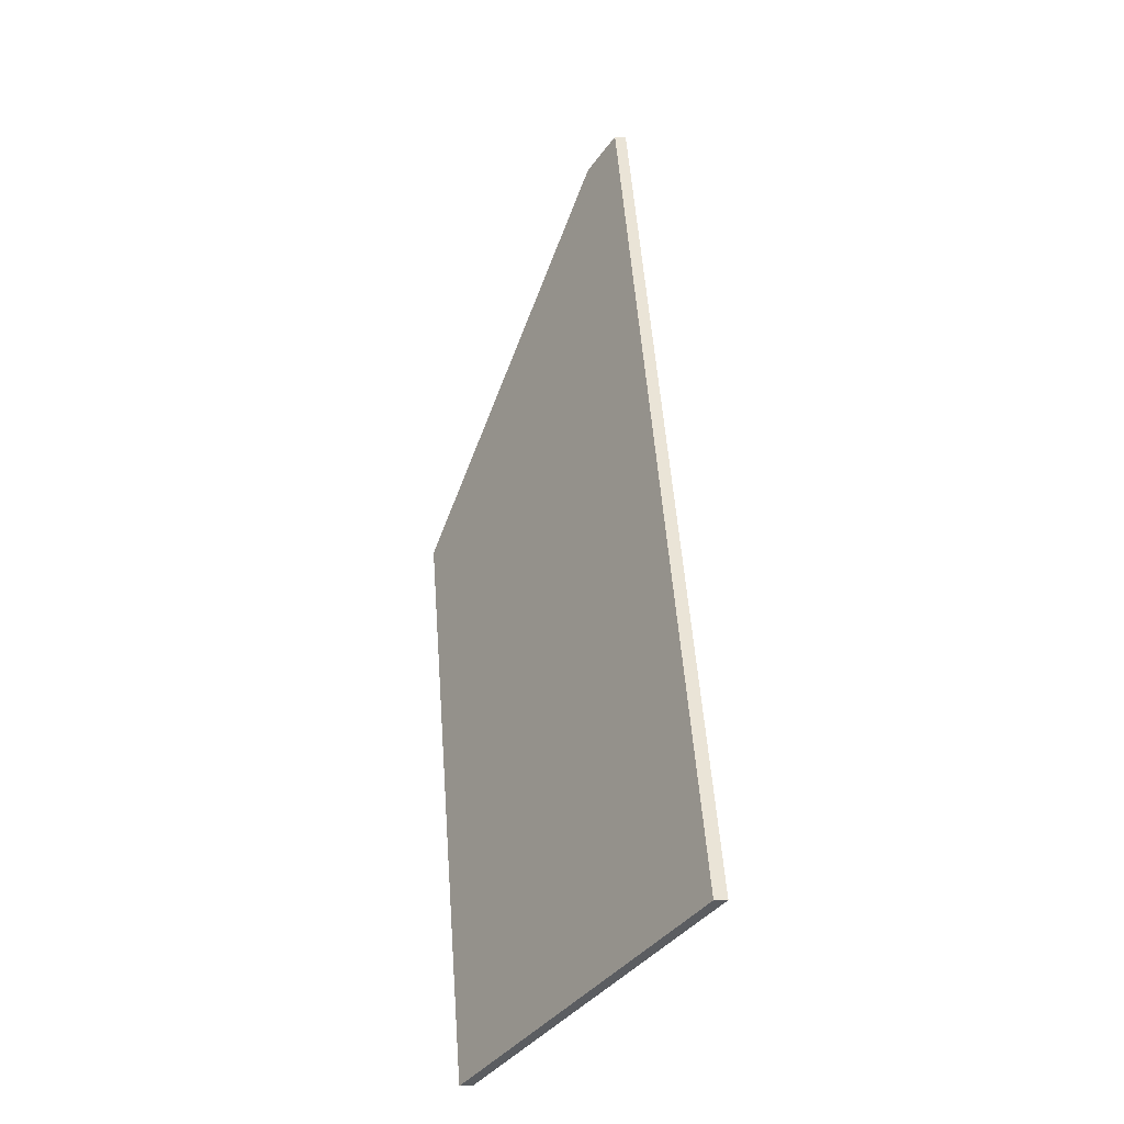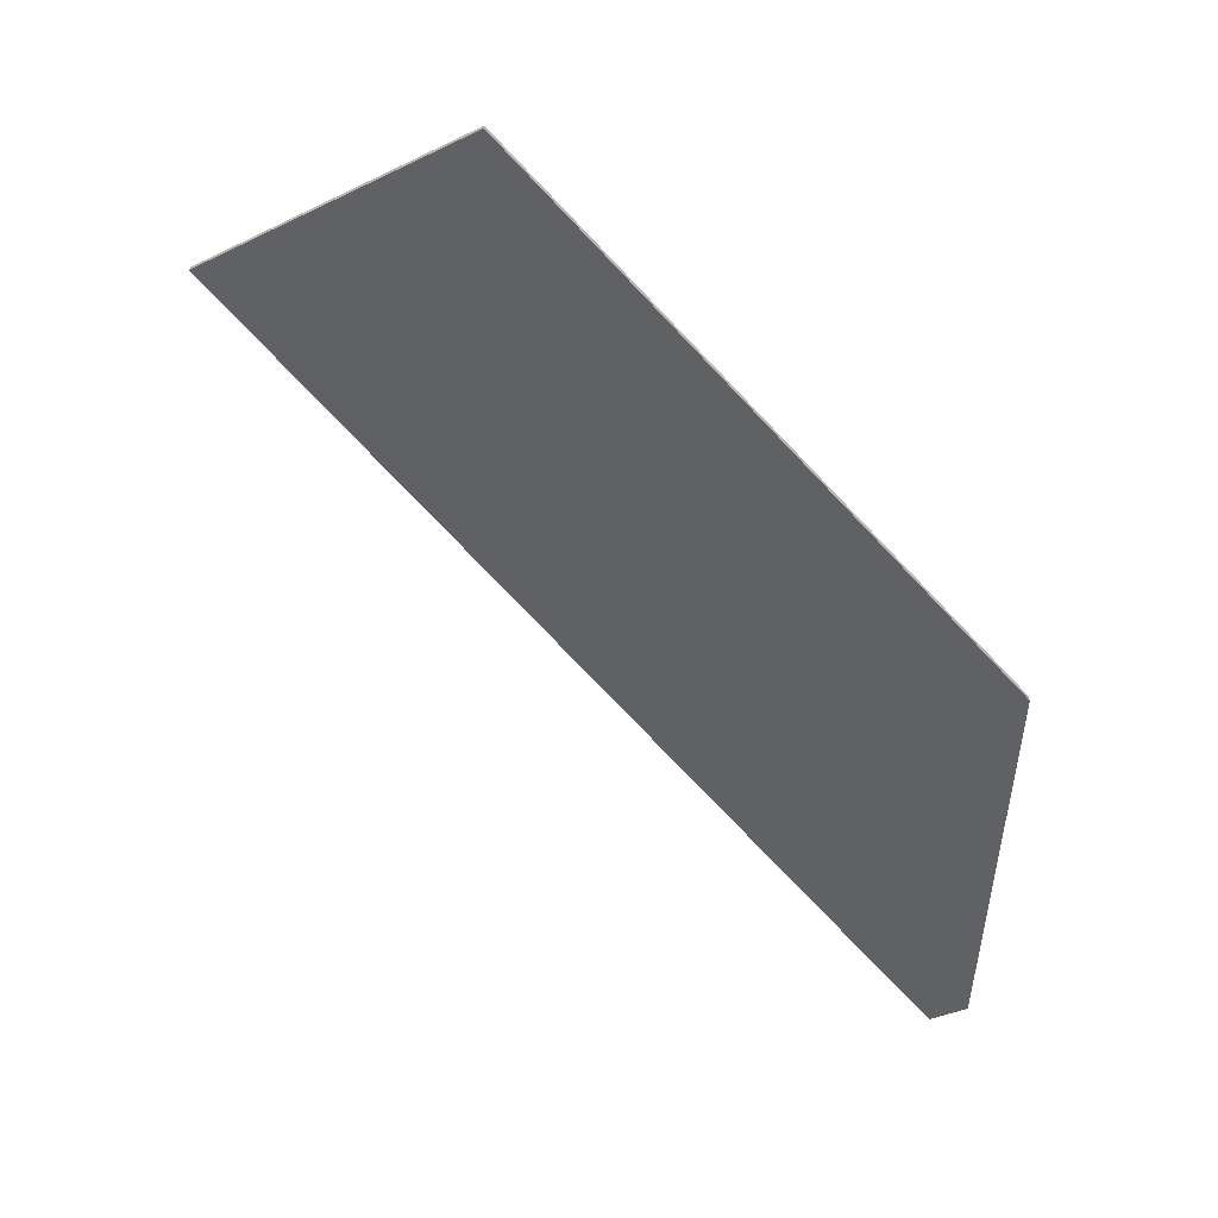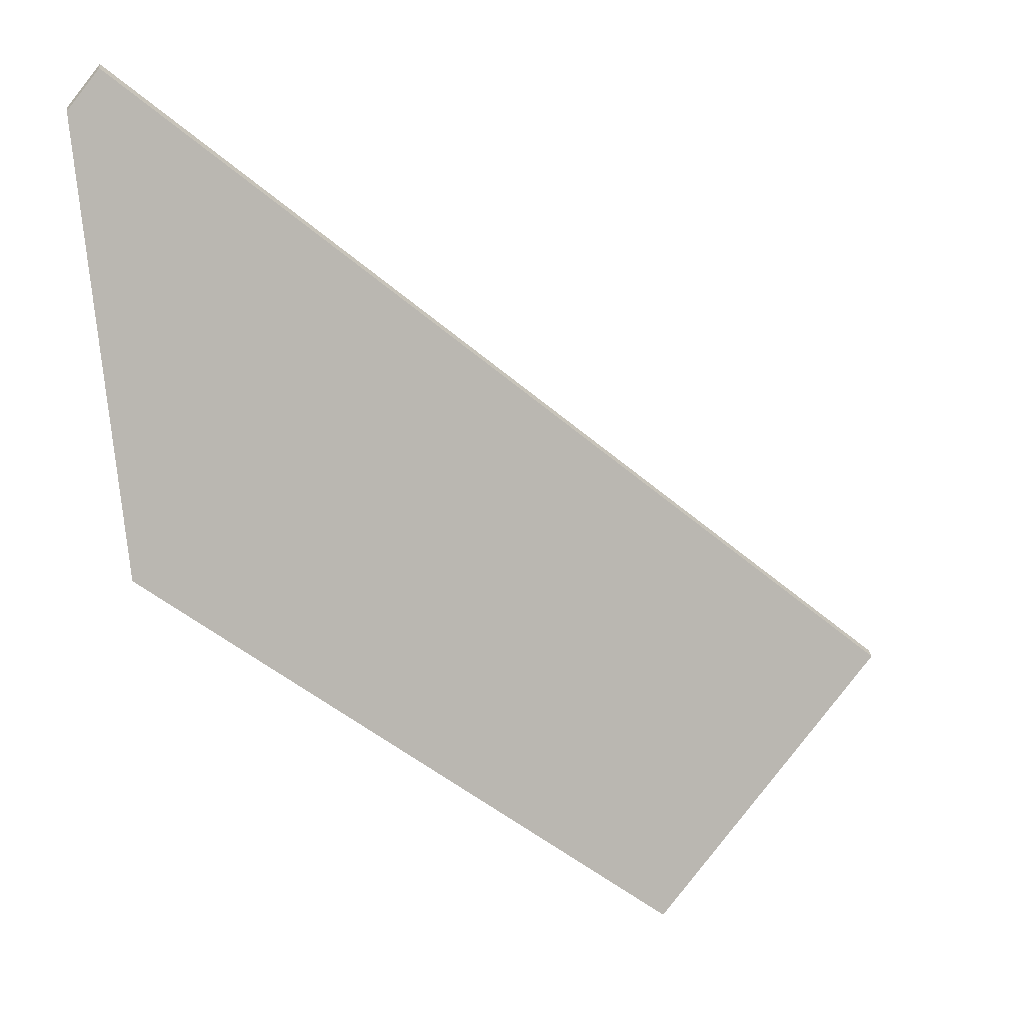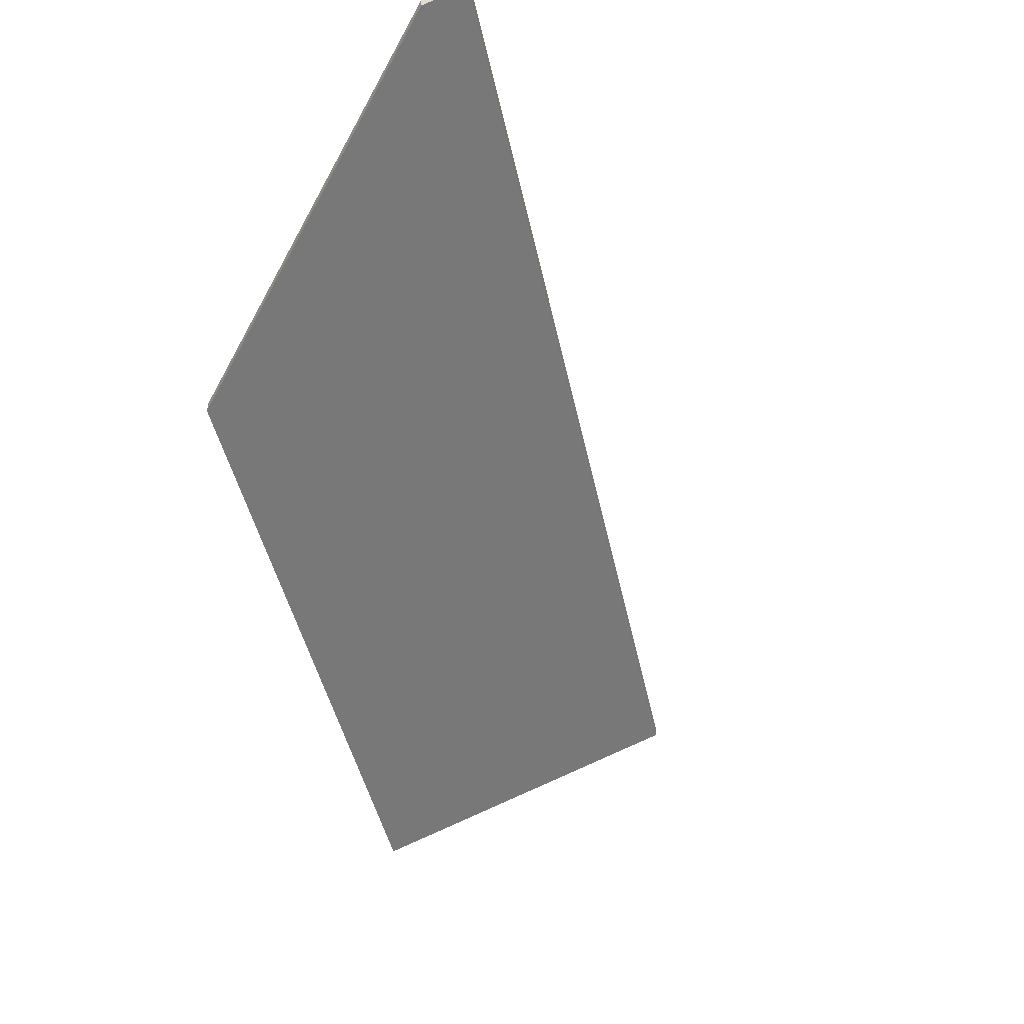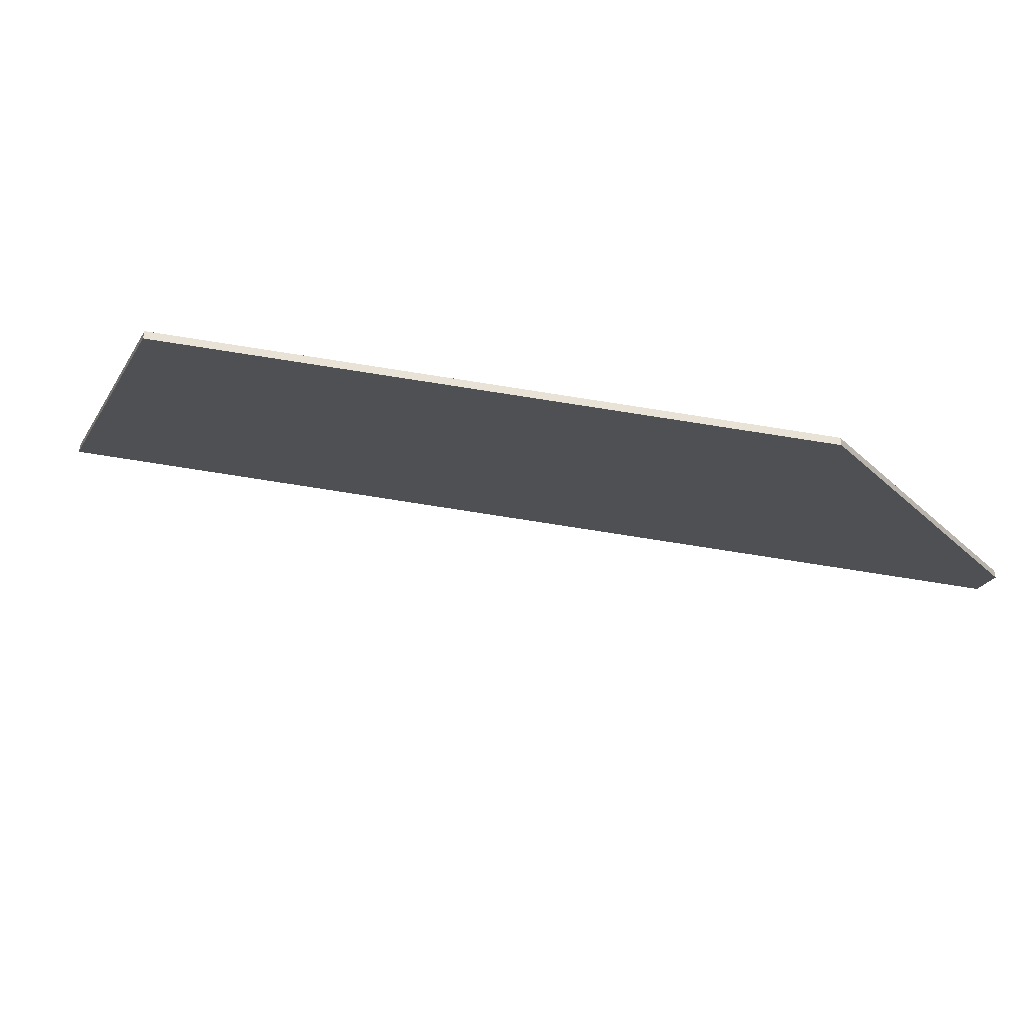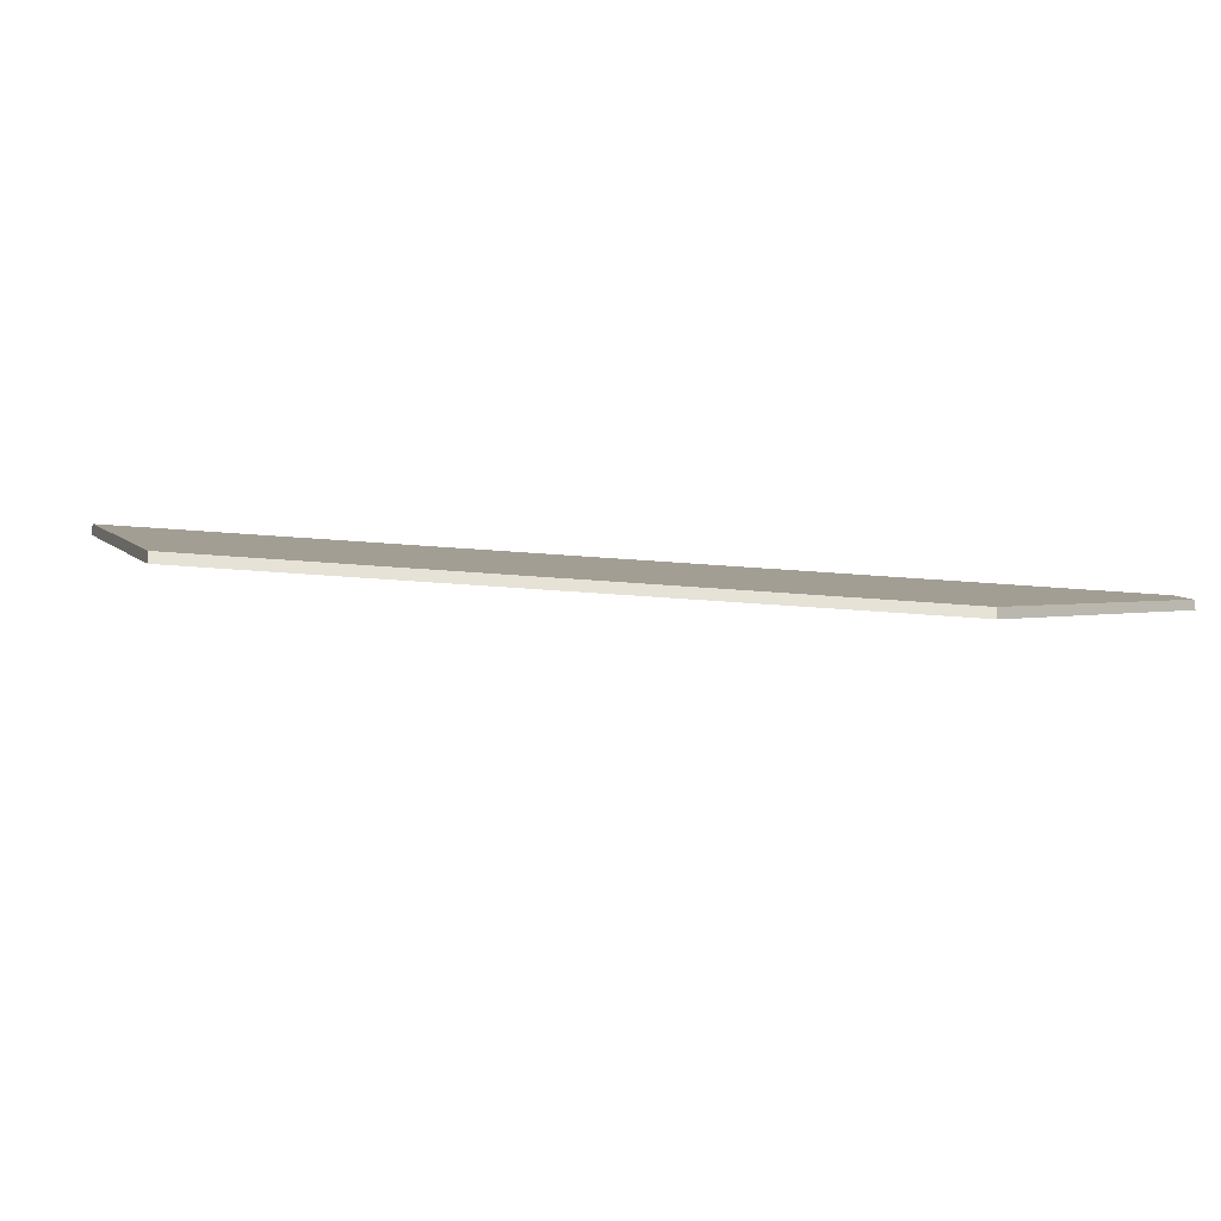
<metadata>
{"format":"obj","ext":"obj","renderer":"f3d","projection":"perspective","resolution":1024,"background":"white","views":[{"elev":0.7,"azim":84.8,"up":"+Z"},{"elev":-68.1,"azim":173.7,"up":"+Y"},{"elev":29.8,"azim":-6.1,"up":"+Z"},{"elev":-48.1,"azim":-36.1,"up":"+Y"},{"elev":-48.2,"azim":-150.4,"up":"+Y"},{"elev":-25.7,"azim":-147.8,"up":"+Y"}]}
</metadata>
<code>
v 0.9657 -0.03724 -2.161
v 0.9595 -0.005873 -2.084
v 0.9653 -0.00106 -2.078
v 1.112 -0.003247 -2.209
v 1.112 -0.003375 -2.209
v 1.064 -0.03724 -2.245
v 0.9657 -0.03939 -2.161
v 1.064 -0.03939 -2.245
v 1.112 -0.005525 -2.209
v 1.112 -0.005397 -2.209
v 0.9653 -0.003211 -2.078
v 0.9595 -0.008023 -2.084
v 1.064 -0.03939 -2.245
v 0.9657 -0.03939 -2.161
v 0.9657 -0.03724 -2.161
v 1.064 -0.03724 -2.245
v 1.112 -0.005525 -2.209
v 1.064 -0.03939 -2.245
v 1.064 -0.03724 -2.245
v 1.112 -0.003375 -2.209
v 1.112 -0.005397 -2.209
v 1.112 -0.005525 -2.209
v 1.112 -0.003375 -2.209
v 1.112 -0.003247 -2.209
v 0.9653 -0.003211 -2.078
v 1.112 -0.005397 -2.209
v 1.112 -0.003247 -2.209
v 0.9653 -0.00106 -2.078
v 0.9595 -0.008023 -2.084
v 0.9653 -0.003211 -2.078
v 0.9653 -0.00106 -2.078
v 0.9595 -0.005873 -2.084
v 0.9657 -0.03939 -2.161
v 0.9595 -0.008023 -2.084
v 0.9595 -0.005873 -2.084
v 0.9657 -0.03724 -2.161
f 1 2 3
f 1 3 4
f 1 4 5
f 1 5 6
f 7 8 9
f 7 9 10
f 7 10 11
f 7 11 12
f 13 14 15
f 13 15 16
f 17 18 19
f 17 19 20
f 21 22 23
f 21 23 24
f 25 26 27
f 25 27 28
f 29 30 31
f 29 31 32
f 33 34 35
f 33 35 36

</code>
